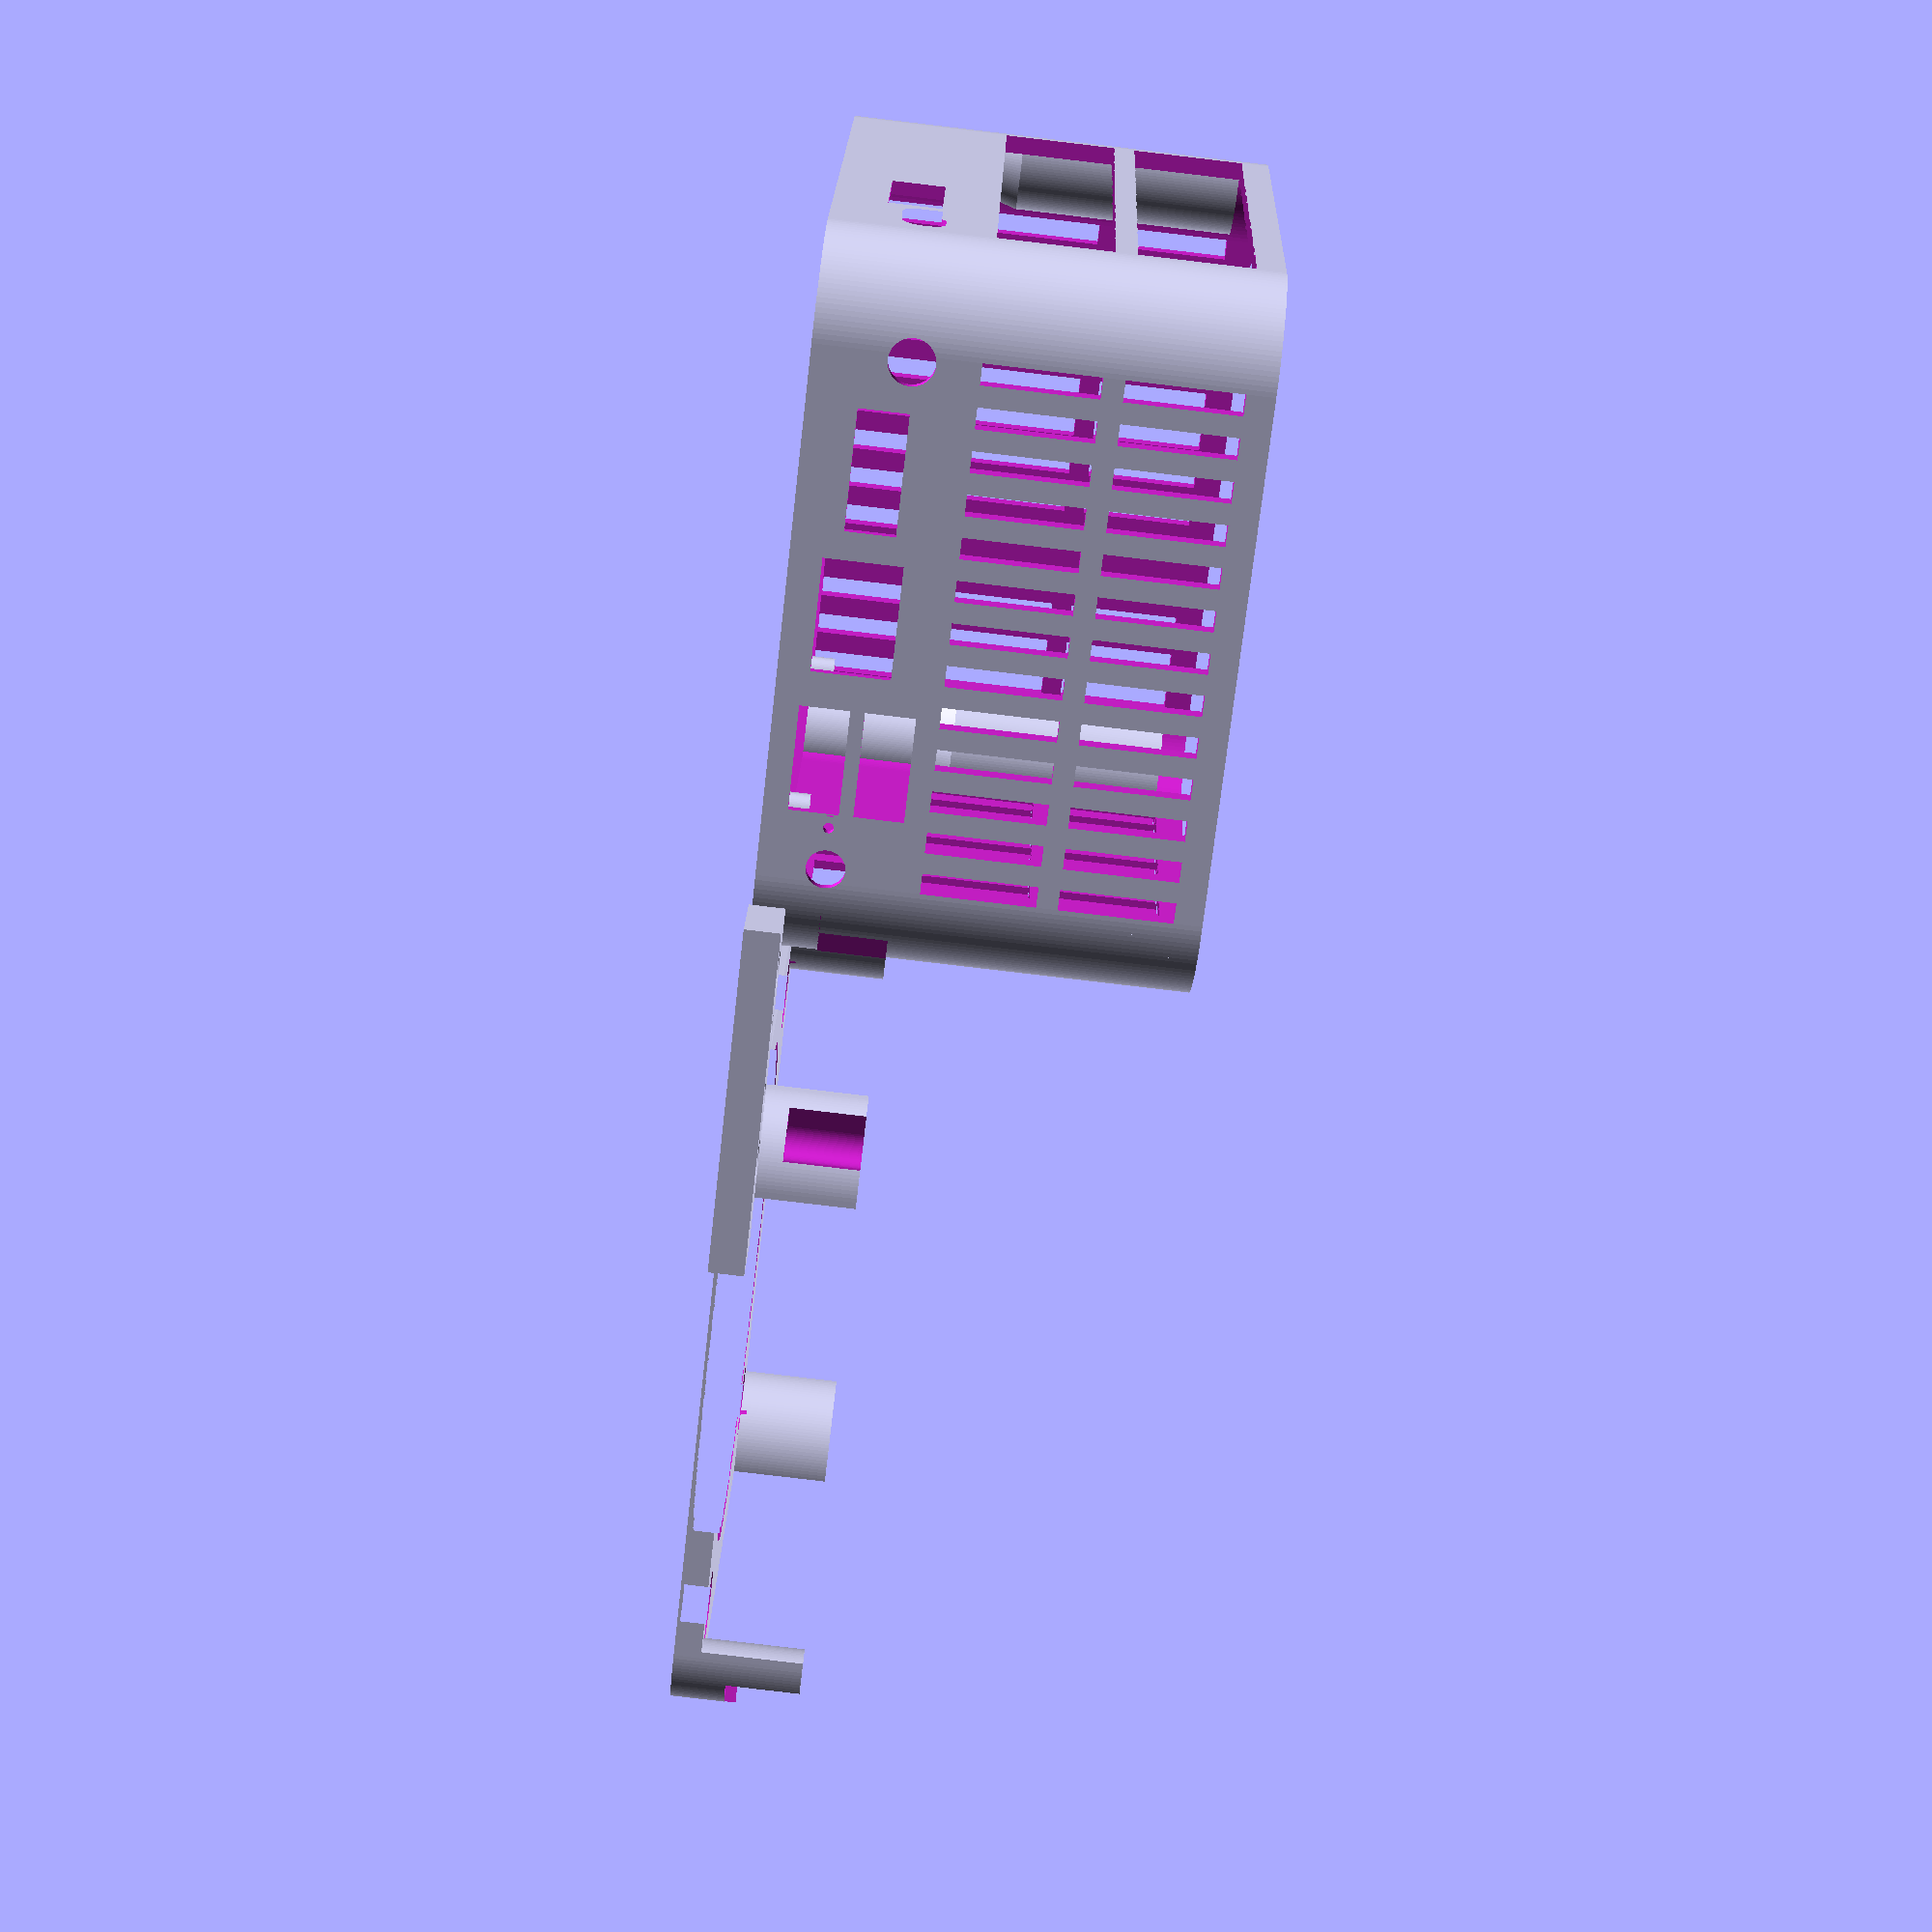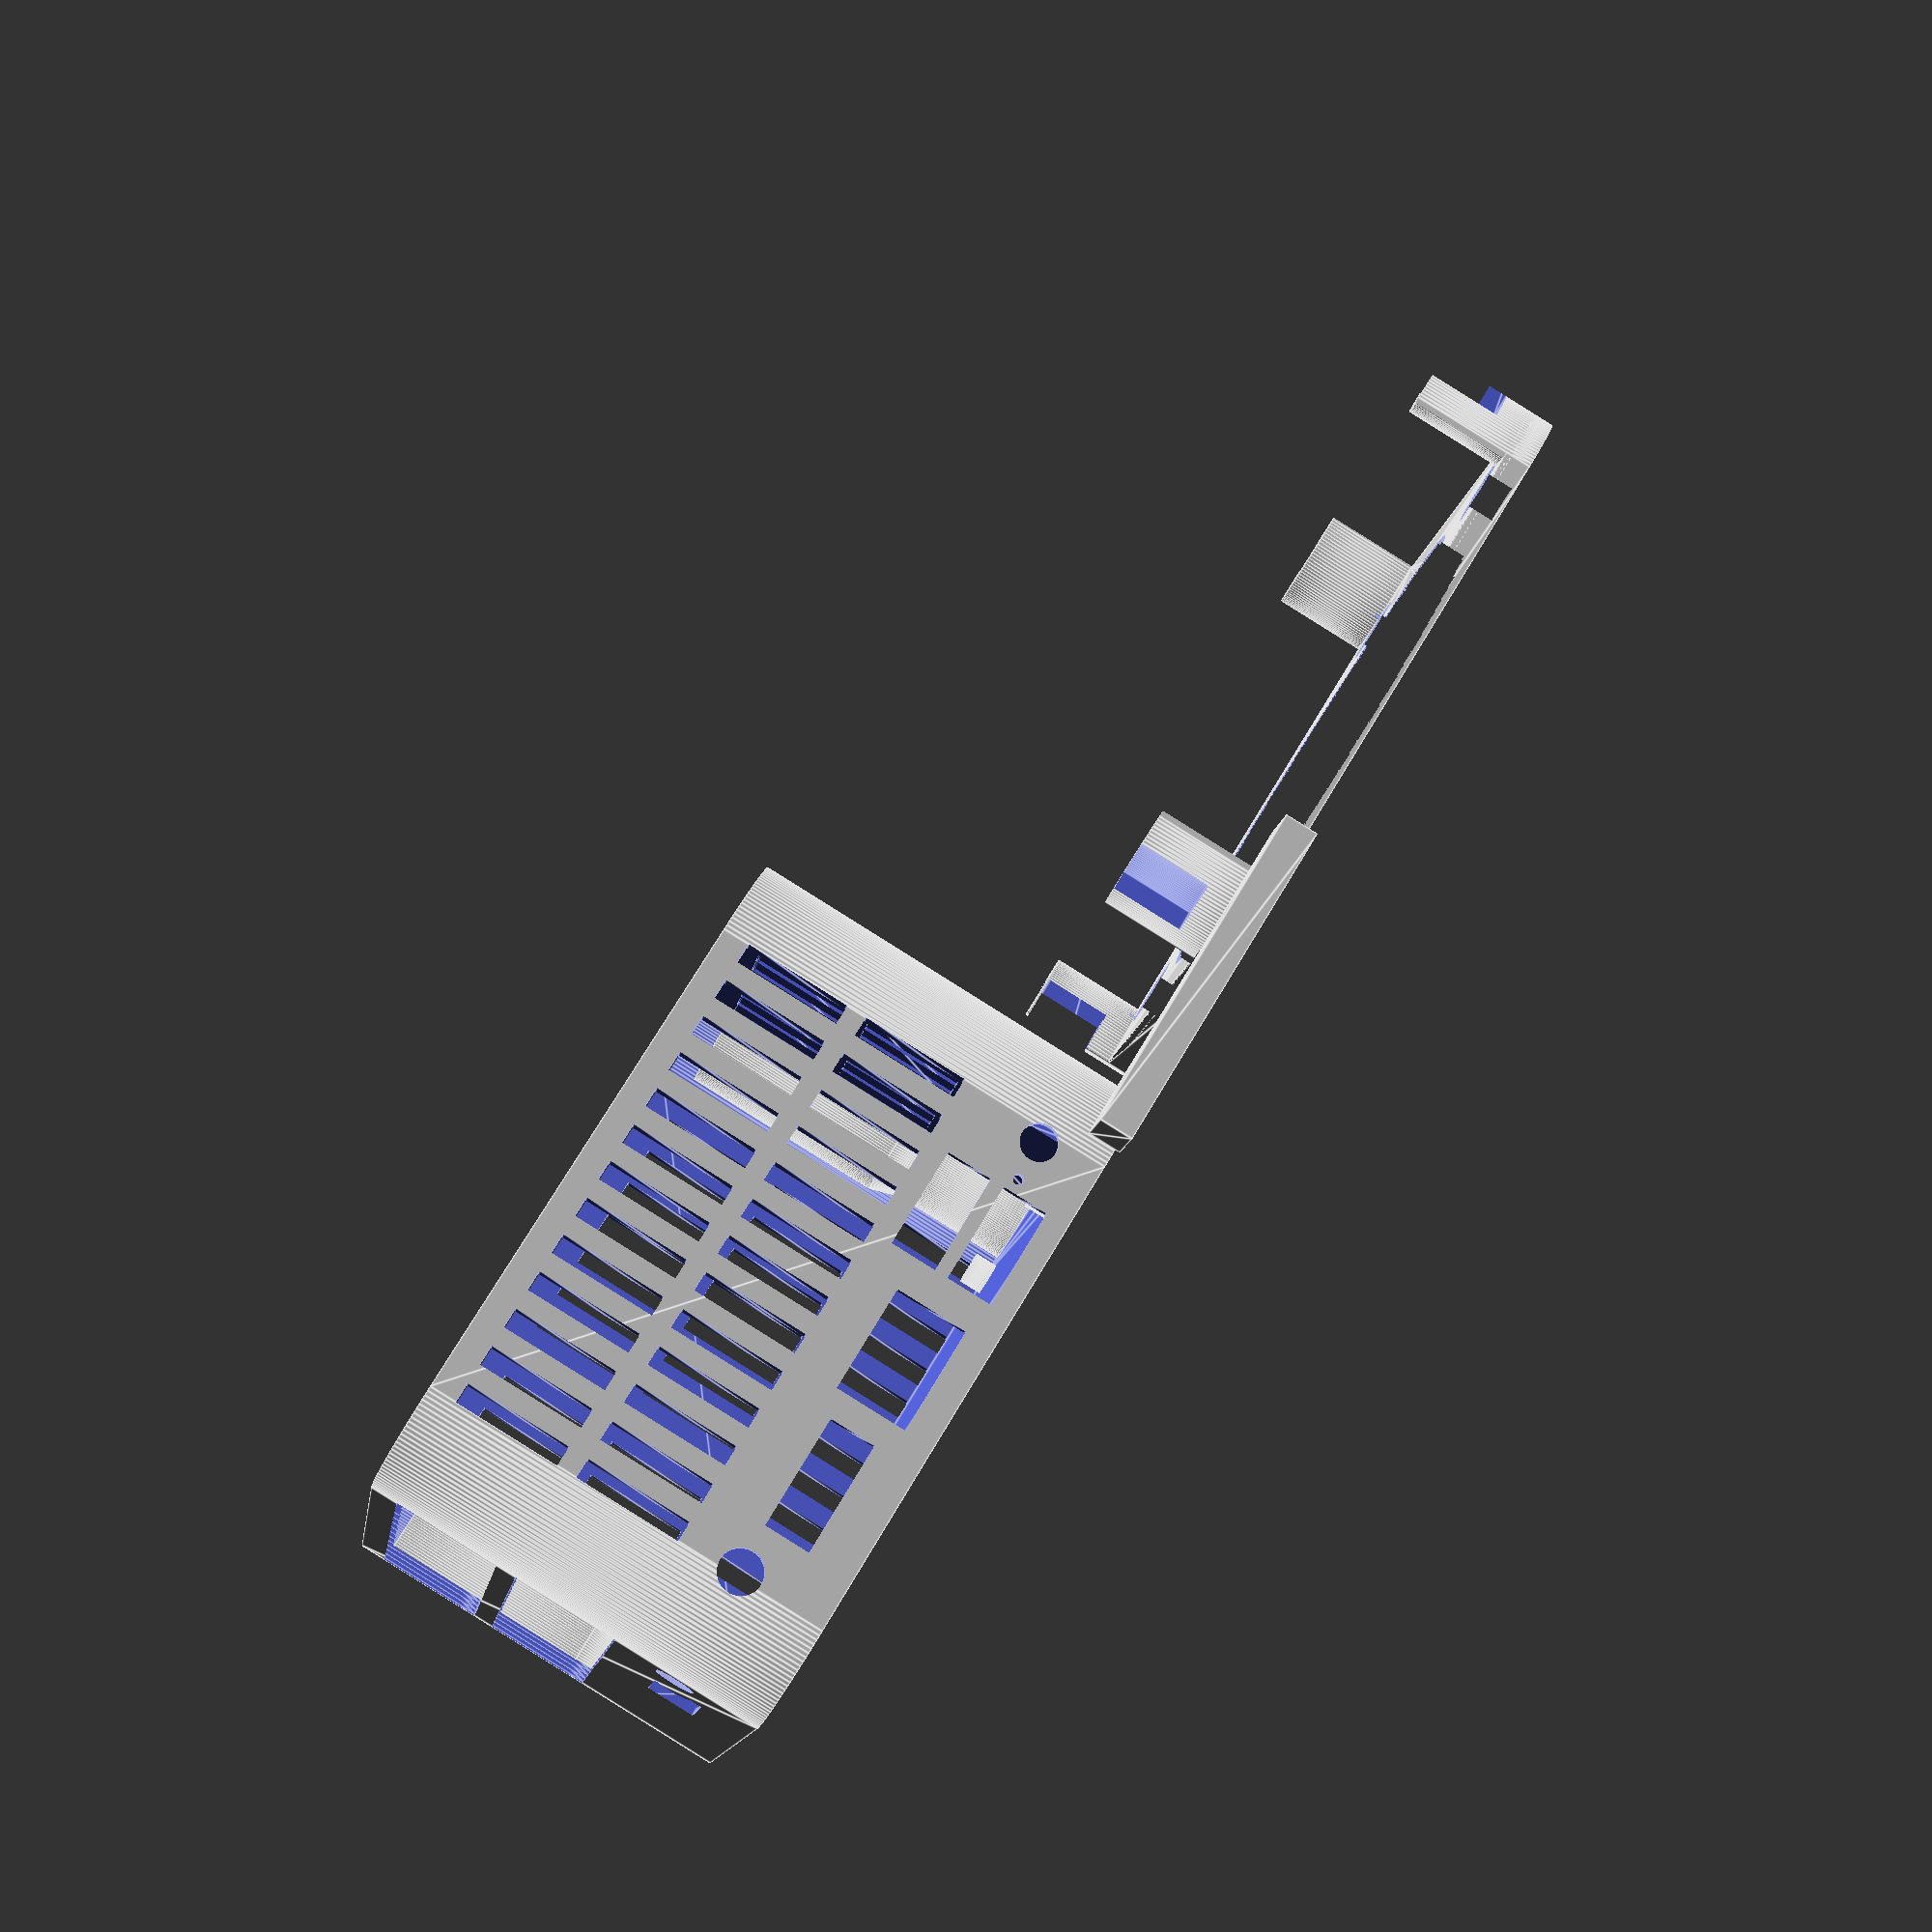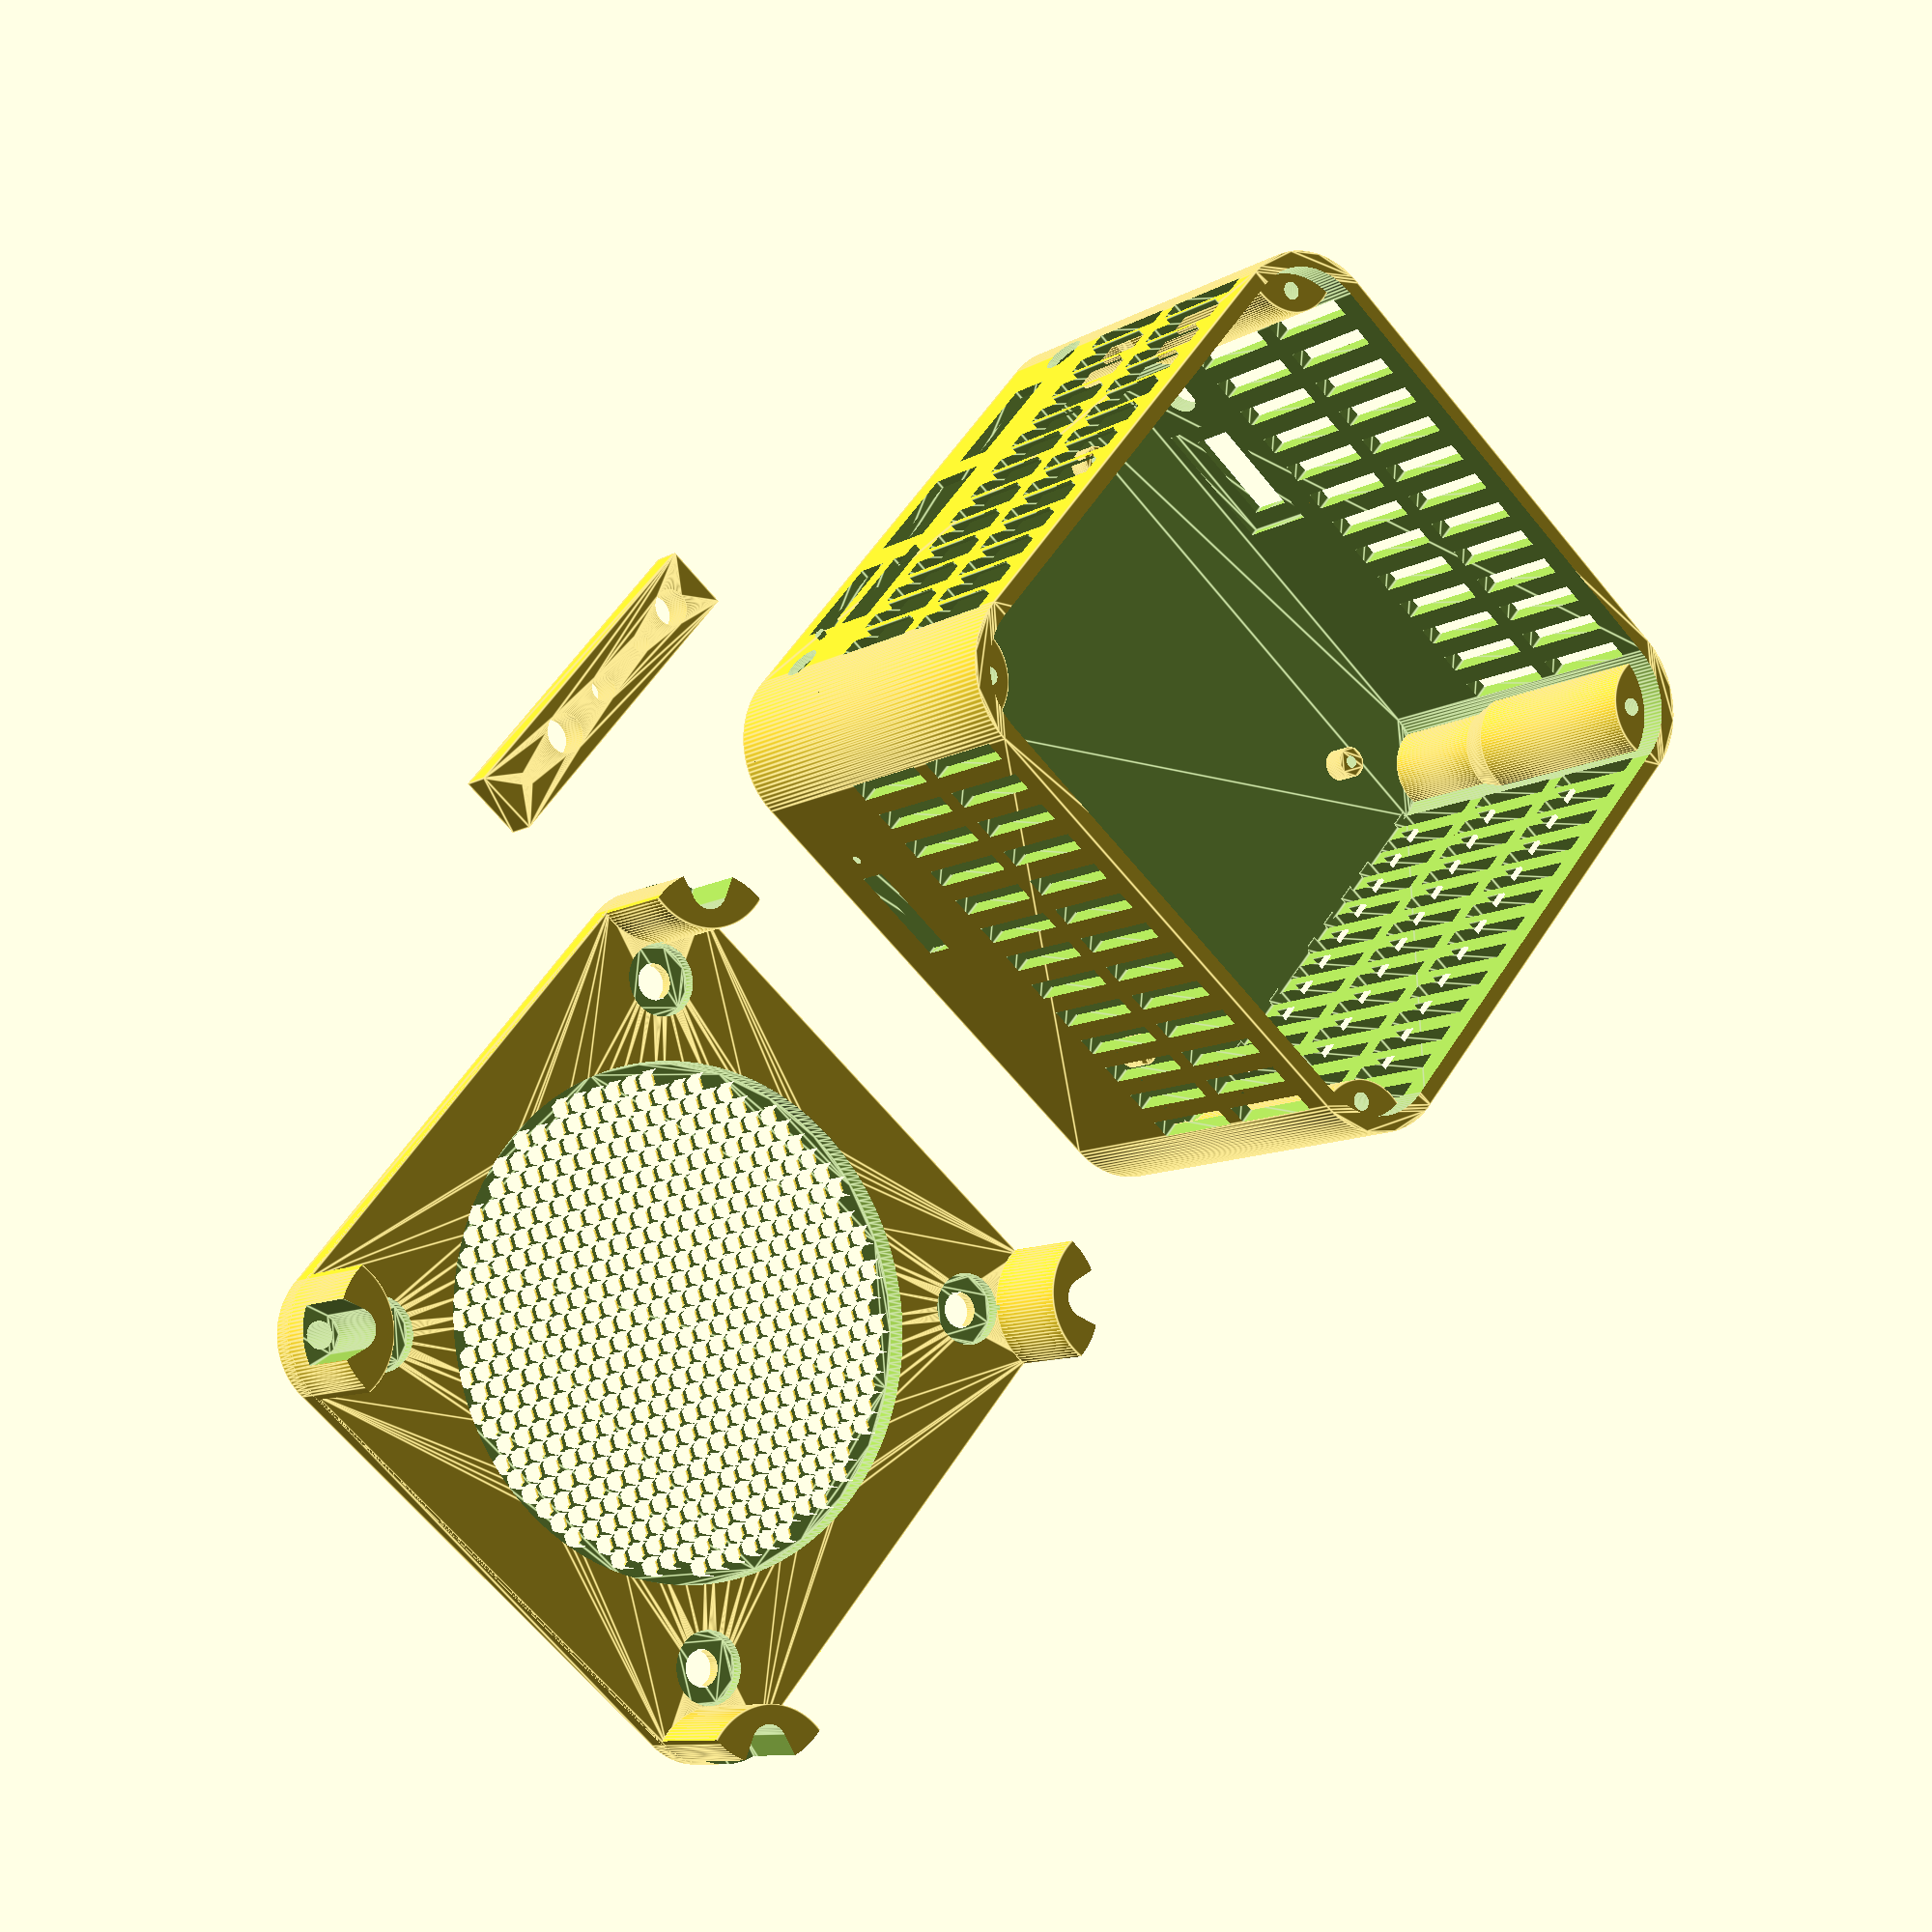
<openscad>
/*
 *  Parametric 3D printed case for Tanix TX6 SBC, with fan.
 *  Copyright (C) 2022  Ivan Mironov <mironov.ivan@gmail.com>
 *
 *  This program is free software: you can redistribute it and/or modify
 *  it under the terms of the GNU General Public License as published by
 *  the Free Software Foundation, either version 3 of the License, or
 *  (at your option) any later version.
 *
 *  This program is distributed in the hope that it will be useful,
 *  but WITHOUT ANY WARRANTY; without even the implied warranty of
 *  MERCHANTABILITY or FITNESS FOR A PARTICULAR PURPOSE.  See the
 *  GNU General Public License for more details.
 *
 *  You should have received a copy of the GNU General Public License
 *  along with this program. If not, see <http://www.gnu.org/licenses/>.
 */

// Hight of the fan (flatwise)
FAN_HEIGHT = 27.0;  // mm
// Diameter of the fan
FAN_DIAM = 77.0;  // mm
// Additional height space for fan
FAN_SPACING = 8.0;  // mm
// Distance between fan screw holes
FAN_SCREW_HOLE_DIST = 71.5;  // mm
// Diameter for fan screw holes (without fastening)
FAN_SCREW_HOLE_DIAM = 5.5;  // mm

// Airflow grill (bottom)
BOTTOM_GRILL_HEIGHT = 0.6;  // mm
BOTTOM_GRILL_HOLE_WIDTH = 3.0;  // mm
BOTTOM_GRILL_HOLE_SPACING = 0.6;  // mm

// Airflow grill (top)
TOP_GRILL_HOLE_WIDTH = 3.0;  // mm
TOP_GRILL_HOLE_HEIGHT = 10.0;  // mm

// Width/depth of case exterior
CASE_WIDTH = 103.0;  // mm
// Width/depth of straight part of case exterior
CASE_STRAIGHT_WIDTH = 75.0;  // mm
// Height of the top part of case (original + fan)
CASE_TOP_HEIGHT = 23.0 + FAN_HEIGHT + FAN_SPACING;  // mm
// Hight of the bottom part of case (without legs)
CASE_BOTTOM_HEIGHT = 4.0;  // mm
// Height of legs on bottom part
CASE_LEGS_HEIGHT = 15.0;  // mm
// Radius of legs on bottom part
CASE_LEGS_RADIUS = 11.0;  // mm
// Distance between case screws
CASE_SCREW_DIST = 87.5;  // mm
// Diameter of case screws with fastening (seems to be 2mm, but printer's 2mm is too tight)
CASE_SCREW_DIAM = 2.8;  // mm
// Diameter for case screws holes without fastening
CASE_SCREW_HOLE_DIAM = 4.0;  // mm
// Diameter of heads of case screws
CASE_SCREW_HEAD_HOLE_DIAM = 6.0;  // mm
// Adjustment of unused length of case screws, if your screws are too long
CASE_SCREW_UNUSED_LENGTH_ADJ = 4.0;  // mm
// Case wall thickness
WALL_THICKNESS = 2.5;  // mm

// Size of supports inside the top part
BOTTOM_SUPPORT_RADIUS = 7.0;  // mm
// Size of thick supports inside the top part
BOTTOM_SUPPORT_THICK_RADIUS = 8.5;  // mm
BOTTOM_SUPPORT_THICKENING_HEIGHT = 5.0;  // mm

// Height of PCB supports
PCB_SUPPORT_HEIGHT = 3.5;  // mm
// Diameter of PCB supports
PCB_SUPPORT_DIAM = 5.0;  // mm
// Distance between PCB supports
PCB_SUPPORT_DIST = 67.0;  // mm
// Diameter of PCB screws with fastening (seems to be 1.5mm, but printers 1.5mm is too tight)
PCB_SCREW_DIAM = 2.0;  // mm
// Maximum PCB height, including PCB supports.
MAX_PCB_HEIGHT = 18.0;  // mm

TOLERANCE = 0.1;  // mm

// Overlap, used for geometry subtraction.
OS = 1.0;  // mm
// Overlap, used for geometry addition.
OA = 0.01;  // mm

module case_2d_projection(wall_adj)
{
    diam = CASE_WIDTH - CASE_STRAIGHT_WIDTH + wall_adj * 2;
    off = CASE_STRAIGHT_WIDTH / 2;
    hull() {
        for (x_off = [-1.0, 1.0], y_off = [-1.0, 1.0]) {
            translate([x_off, y_off] * off)
                circle(d=diam, $fn=128);
        }
    }
}

module bottom_supports(h, r1, r2, wall_adj)
{
    case_diam = CASE_WIDTH - CASE_STRAIGHT_WIDTH;
    off = CASE_STRAIGHT_WIDTH / 2 + sqrt(2) * case_diam / 4;  // sin(45°) == sqrt(2)/2
    intersection() {
        for (x_off = [- 1.0, 1.0], y_off = [- 1.0, 1.0]) {
            translate([x_off, y_off] * off)
                cylinder(h = h, r1 = r1, r2 = r2, $fn=128);
        }

        translate([0.0, 0.0, -OS]) {
            linear_extrude(h + OS * 2)
                case_2d_projection(wall_adj);
        }
    }
}

function pcb_support_coords() = let(half_off = PCB_SUPPORT_DIST / 2) [
	for (x_off = [-1.0, 1.0], y_off = [-1.0, 1.0])
		[x_off * half_off, y_off * half_off, 0.0]
];

module top_part_no_holes()
{
    // Box.
    difference() {
        linear_extrude(height=CASE_TOP_HEIGHT + CASE_BOTTOM_HEIGHT)
            case_2d_projection(0.0);

        translate([0.0, 0.0, WALL_THICKNESS])
            linear_extrude(height=CASE_TOP_HEIGHT + CASE_BOTTOM_HEIGHT - WALL_THICKNESS + OS)
                case_2d_projection(-WALL_THICKNESS);
    }

    // Bottom supports.
    translate([0.0, 0.0, WALL_THICKNESS - OA])
        bottom_supports(
            MAX_PCB_HEIGHT + OA,
            BOTTOM_SUPPORT_RADIUS,
            BOTTOM_SUPPORT_RADIUS,
            -OA);
    translate([0.0, 0.0, WALL_THICKNESS + MAX_PCB_HEIGHT - OA])
        bottom_supports(
            BOTTOM_SUPPORT_THICKENING_HEIGHT + OA * 2,
            BOTTOM_SUPPORT_RADIUS,
            BOTTOM_SUPPORT_THICK_RADIUS,
            -OA);
    translate([0.0, 0.0, WALL_THICKNESS + MAX_PCB_HEIGHT + BOTTOM_SUPPORT_THICKENING_HEIGHT])
        bottom_supports(
            CASE_TOP_HEIGHT - WALL_THICKNESS - MAX_PCB_HEIGHT - BOTTOM_SUPPORT_THICKENING_HEIGHT - OA,
            BOTTOM_SUPPORT_THICK_RADIUS,
            BOTTOM_SUPPORT_THICK_RADIUS,
            -OA);

    // PCB supports.
    translate([0.0, 0.0, WALL_THICKNESS - OA]) {
        linear_extrude(height=PCB_SUPPORT_HEIGHT + OA) {
            for (xy = pcb_support_coords()) {
                translate(xy)
                    circle(d=PCB_SUPPORT_DIAM, $fn=64);
            }
        }
    }
}

module front_ports_2d(through_hole) {
    adj = through_hole? 0.0 : 3.0;
    adj2 = adj * 2;
    // Smaller adjustment to not cut through horizontal wall.
    adj_small = through_hole? 0.0 : 1.0;
    adj_small2 = adj + adj_small;

    // Power connector.
    if (through_hole) {
        translate([15.0, 13.5])
            circle(d = 6.5, $fn = 64);
    } else {
        translate([15.0, 13.5])
            square([7.5, 18.0], true);
    }
    // HDMI connector.
    translate([22.0 - adj, 7.0 - adj])
        square([17.0 + adj2, 7.0 + adj2]);
    // Ethernet connector.
    translate([43.0 - adj, 4.5 - adj_small])
        square([16.0 + adj2, 11.0 + adj_small2]);
    // Two USB 2.0 connectors.
    translate([64.0 - adj, 3.5 - adj_small])
        square([15.0 + adj2, 7.0 + adj_small2]);
    translate([64.0 - adj, 12.5 - adj])
        square([15.0 + adj2, 7.0 + adj2]);
    // Button.
    if (through_hole) {
        translate([81.0, 9.3])
            circle(d = 1.5, $fn = 32);
    }
    // SPDIF connector.
    if (through_hole) {
        translate([87.0, 9.5])
            circle(d = 5.5, $fn = 64);
    } else {
        translate([87.0, 9.5])
            square(8.0, true);
    }
}

module left_ports_2d(through_hole)
{
    adj = through_hole? 0.0 : 3.0;
    adj2 = adj * 2;

    // USB 3.0 connector.
    translate([58.5 - adj, 7.5 - adj])
        square([15.5 + adj2, 7.5 + adj2]);
    // WiFi connector.
    if (through_hole) {
        translate([83.5, 13.0]) {
            intersection() {
                translate([0.0, - 1.2])
                    square(8.0, true);
                circle(d = 6.5, $fn = 64);
            }
        }
    }
}

module right_ports_2d(through_hole)
{
    adj = through_hole? 0.0 : 3.0;
    adj2 = adj * 2;

    // Button.
    if (through_hole) {
        translate([26.5, 9.3])
            circle(d = 1.5, $fn = 32);
    }
    // MicroSD card slot.
    translate([30.0 - adj, 7.0 - adj])
        square([16.0 + adj2, 5.0 + adj2]);
}

function case_screw_hole_coords() = let(half_off = CASE_SCREW_DIST / 2) [
	for (x_off = [-1.0, 1.0], y_off = [-1.0, 1.0])
		[x_off * half_off, y_off * half_off, 0.0]
];

module top_grill(h, n_vert)
{
    hole_height = (h - (n_vert - 1) * TOP_GRILL_HOLE_WIDTH) / n_vert;
    for (iv = [0 : n_vert - 1]) {
        translate([0.0, 0.0, iv * (hole_height + TOP_GRILL_HOLE_WIDTH)]) {
            linear_extrude(height=hole_height) {
                n_horiz = floor((floor(CASE_STRAIGHT_WIDTH / TOP_GRILL_HOLE_WIDTH) + 1) / 2);
                grill_width = (n_horiz * 2 - 1) * TOP_GRILL_HOLE_WIDTH;
                for (ih = [0 : n_horiz - 1]) {
                    translate([
                            ih * TOP_GRILL_HOLE_WIDTH * 2 - grill_width / 2,
                            -CASE_WIDTH / 2 - OS])
                        square([TOP_GRILL_HOLE_WIDTH, WALL_THICKNESS + OS * 2]);
                }
            }
        }
    }
}

module top_part()
{
    difference() {
        top_part_no_holes();

        for (through_hole = [false, true]) {
            eh = through_hole? WALL_THICKNESS + OS * 2 : WALL_THICKNESS / 2 + OS;
            dz = through_hole? CASE_WIDTH / 2 - WALL_THICKNESS - OS : CASE_WIDTH / 2 - WALL_THICKNESS - OS;

            // Front side ports.
            rotate([90.0]) {
                translate([- CASE_WIDTH / 2, 0.0, dz]) {
                    linear_extrude(height = eh)
                        front_ports_2d(through_hole);
                }
            }

            // Left side ports.
            rotate([90.0, 0.0, - 90.0]) {
                translate([- CASE_WIDTH / 2, 0.0, dz]) {
                    linear_extrude(height = eh)
                        left_ports_2d(through_hole);
                }
            }

            // Right side ports.
            rotate([90.0, 0.0, 90.0]) {
                translate([- CASE_WIDTH / 2, 0.0, dz]) {
                    linear_extrude(height = eh)
                        right_ports_2d(through_hole);
                }
            }
        }

        // Holes for PCB screws.
        translate([0.0, 0.0, WALL_THICKNESS / 2]) {
            linear_extrude(height=PCB_SUPPORT_HEIGHT + WALL_THICKNESS / 2 + OA) {
                for (xy = pcb_support_coords()) {
                    translate(xy)
                        circle(d=PCB_SCREW_DIAM, $fn=64);
                }
            }
        }

        // Holes for case screws.
        case_screw_dz = WALL_THICKNESS + MAX_PCB_HEIGHT + BOTTOM_SUPPORT_THICKENING_HEIGHT;
        case_screw_h = CASE_TOP_HEIGHT - WALL_THICKNESS - MAX_PCB_HEIGHT - BOTTOM_SUPPORT_THICKENING_HEIGHT + OS;
        translate([0.0, 0.0, case_screw_dz]) {
            linear_extrude(case_screw_h) {
                for (xy = case_screw_hole_coords()) {
                    translate(xy)
                        circle(d=CASE_SCREW_DIAM, $fn=64);
                }
            }
        }

        // Airflow grill - left, front and right.
        grill_h = CASE_TOP_HEIGHT * 0.65;
        for (a = [-90.0, 0.0, 90.0]) {
            translate([0.0, 0.0, WALL_THICKNESS + CASE_TOP_HEIGHT - grill_h]) {
                rotate([0.0, 0.0, a])
                    top_grill(grill_h - WALL_THICKNESS, 2);
            }
        }
        // Airflow grill - back.
        translate([0.0, 0.0, WALL_THICKNESS]) {
            rotate([0.0, 0.0, 180.0])
                top_grill(CASE_TOP_HEIGHT - WALL_THICKNESS, 3);
        }
    }
}

// Width is over the "x" axis.
module hex(width)
{
	circle(d=width, $fn=6);
}

// Depth is over the "y" axis.
function hex_depth(width) = sqrt(3) / 2 * width;

// Sum of 2D cubic coordinates.
function hex_cc_sum(a, b) = [a[0] + b[0], a[1] + b[1], a[2] + b[2]];

// All possible directions from "zero" hexagon in cubic 2D coordinates.
function hex_cc_direction(direction) = [
	[+1, -1,  0],
	[+1,  0, -1],
	[ 0, +1, -1],
	[-1, +1,  0],
	[-1,  0, +1],
	[ 0, -1, +1],
][direction];

// Neighbor of given hexagon in cubic 2D coordinates.
function hex_cc_neighbor(cc, direction) = hex_cc_sum(cc, hex_cc_direction(direction));

// Convert cubic 2D coordinates to [col, row] (even-col is without offset over "y" axis).
function hex_cc_to_off(cc) = [cc[0], cc[2] + (cc[0] - cc[0] % 2) / 2];

// Convert [col, row] (even-col) to normal [x, y] 2D coordinates.
function hex_off_to_xy(off, width) = [
	off[0] * width * 3 / 4,
	off[1] * hex_depth(width) + off[0] % 2 * hex_depth(width) / 2,
];

// Convert cubic 2D coordinates to normal [x, y] 2D coordinates.
function hex_cc_to_xy(cc, width) = hex_off_to_xy(hex_cc_to_off(cc), width);

function hex_cc_ring_tail(cur_ring, cur_direction_mul_radius, radius) =
	cur_direction_mul_radius < 6 * radius - 1 ?
		hex_cc_ring_tail(
			concat(
				[hex_cc_neighbor(
					cur_ring[0],
					floor(cur_direction_mul_radius / radius))],
				cur_ring),
			cur_direction_mul_radius + 1,
			radius) :
		cur_ring;

function hex_cc_ring(center_cc, radius) = hex_cc_ring_tail(
	[hex_cc_direction(4) * radius],
	0,
	radius);

function hex_cc_spiral_tail(cur_spiral, radius) =
	radius > 0 ?
		hex_cc_spiral_tail(
			concat(
				cur_spiral,
				hex_cc_ring(cur_spiral[0], radius)),
			radius - 1) :
		cur_spiral;

function hex_cc_spiral(center_cc, radius) = hex_cc_spiral_tail([center_cc], radius);

// TODO: Verify. Not sure about radius calculation.
function hex_circle(width, radius) = [
	for (i = hex_cc_spiral([0, 0, 0], ceil(radius / (width * 1.5) * 2)))
		let (xy = hex_cc_to_xy(i, width))
			if (norm(xy) < radius - width / 2) xy
];

function fan_screw_hole_coords() = let(half_off = FAN_SCREW_HOLE_DIST / 2) [
	for (x_off = [-1.0, 1.0], y_off = [-1.0, 1.0])
		[x_off * half_off, y_off * half_off, 0.0]
];

// Not really "no holes" as 2D holes already included.
module bottom_part_no_holes()
{
    // Plate.
    linear_extrude(height=CASE_BOTTOM_HEIGHT) {
        difference() {
            case_2d_projection(-WALL_THICKNESS - TOLERANCE);

            // Holes for airflow.
            full_hex_width = BOTTOM_GRILL_HOLE_WIDTH + BOTTOM_GRILL_HOLE_SPACING;
            for (xy = hex_circle(full_hex_width, FAN_DIAM / 2)) {
                translate(xy)
                    hex(BOTTOM_GRILL_HOLE_WIDTH);
            }

            // Holes for fan mounting screws
            for (xy = fan_screw_hole_coords()) {
                translate(xy)
                    circle(d=FAN_SCREW_HOLE_DIAM, $fn=64);
            }
        }
    }

    // Legs.
    translate([0.0, 0.0, CASE_BOTTOM_HEIGHT - OA])
        bottom_supports(CASE_LEGS_HEIGHT + OA, CASE_LEGS_RADIUS, CASE_LEGS_RADIUS, -WALL_THICKNESS - TOLERANCE);
}

module bottom_part()
{
    difference() {
        bottom_part_no_holes();

        // Make grill thinner.
        translate([0.0, 0.0, BOTTOM_GRILL_HEIGHT]) {
            linear_extrude(height=CASE_BOTTOM_HEIGHT - BOTTOM_GRILL_HEIGHT + OS)
                circle(d=FAN_DIAM, $fn=256);
        }

        // Make space for heads of fan mounting screws
        translate([0.0, 0.0, CASE_BOTTOM_HEIGHT / 2]) {
            linear_extrude(height=CASE_BOTTOM_HEIGHT / 2 + OS) {
                for (xy = fan_screw_hole_coords()) {
                    translate(xy)
                        circle(d=FAN_SCREW_HOLE_DIAM * 2, $fn=64);
                }
            }
        }

        // Holes for case screws.
        translate([0.0, 0.0, -OS]) {
            linear_extrude(height=CASE_BOTTOM_HEIGHT + CASE_LEGS_HEIGHT + OS * 2) {
                for (xy = case_screw_hole_coords()) {
                    translate(xy)
                        circle(d=CASE_SCREW_HOLE_DIAM, $fn=64);
                }
            }
        }

        // Holes for heads of case screws.
        translate([0.0, 0.0, CASE_BOTTOM_HEIGHT + CASE_SCREW_UNUSED_LENGTH_ADJ]) {
            linear_extrude(height=CASE_LEGS_HEIGHT - CASE_SCREW_UNUSED_LENGTH_ADJ + OS) {
                for (xy = case_screw_hole_coords()) {
                    hull() {
                        translate(xy)
                            circle(d=CASE_SCREW_HEAD_HOLE_DIAM, $fn=64);
                        // Extend to outside
                        translate(xy * 2)
                            circle(d=CASE_SCREW_HEAD_HOLE_DIAM * 10, $fn=64);
                    }
                }
            }
        }
    }
}

module screw_hole_calibration()
{
    linear_extrude(height=5.0) {
        difference() {
            square([50.0, 10.0], true);

            // Fan screws should NOT screw into plastic here:
            translate([-18.0, 0.0])
                circle(d=FAN_SCREW_HOLE_DIAM, $fn=64);
            // Case screws should screw into plastic here:
            translate([-10.0, 0.0])
                circle(d=CASE_SCREW_DIAM, $fn=64);
            // Case screws should NOT screw into plastic here:
            translate([0.0, 0.0])
                circle(d=CASE_SCREW_HOLE_DIAM, $fn=64);
            // Case screws should fall through this hole:
            translate([10.0, 0.0])
                circle(d=CASE_SCREW_HEAD_HOLE_DIAM, $fn=64);
            // PCB screws should screw into plastic here:
            translate([20.0, 0.0])
                circle(d=PCB_SCREW_DIAM, $fn=64);
        }
    }
}

translate([-CASE_WIDTH / 2 - 10.0, 0.0, 0.0])
    top_part();
translate([CASE_WIDTH / 2 + 10.0, 0.0, 0.0])
    bottom_part();
translate([0.0, -CASE_WIDTH / 2 - 20.0, 0.0])
    screw_hole_calibration();

</openscad>
<views>
elev=262.4 azim=167.4 roll=276.7 proj=p view=solid
elev=270.1 azim=165.0 roll=122.0 proj=p view=edges
elev=189.8 azim=309.7 roll=214.6 proj=p view=edges
</views>
